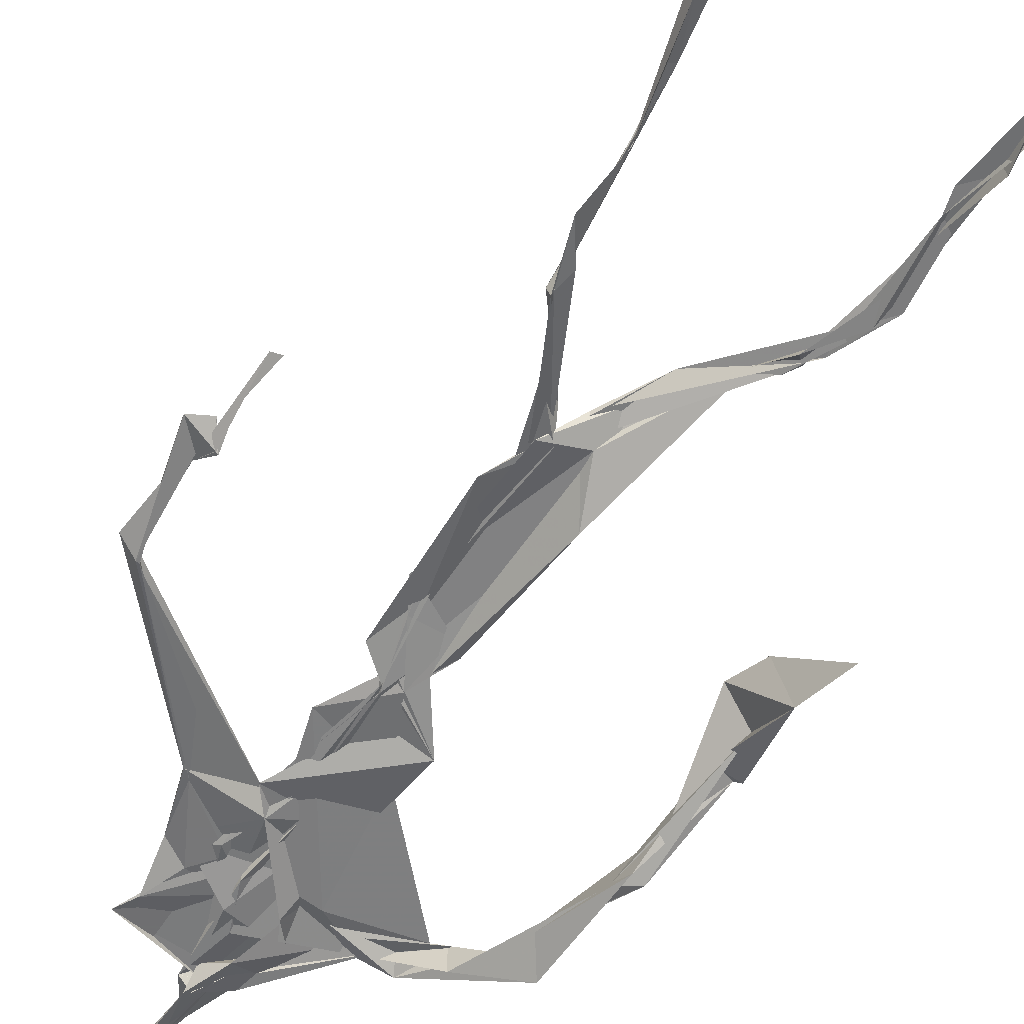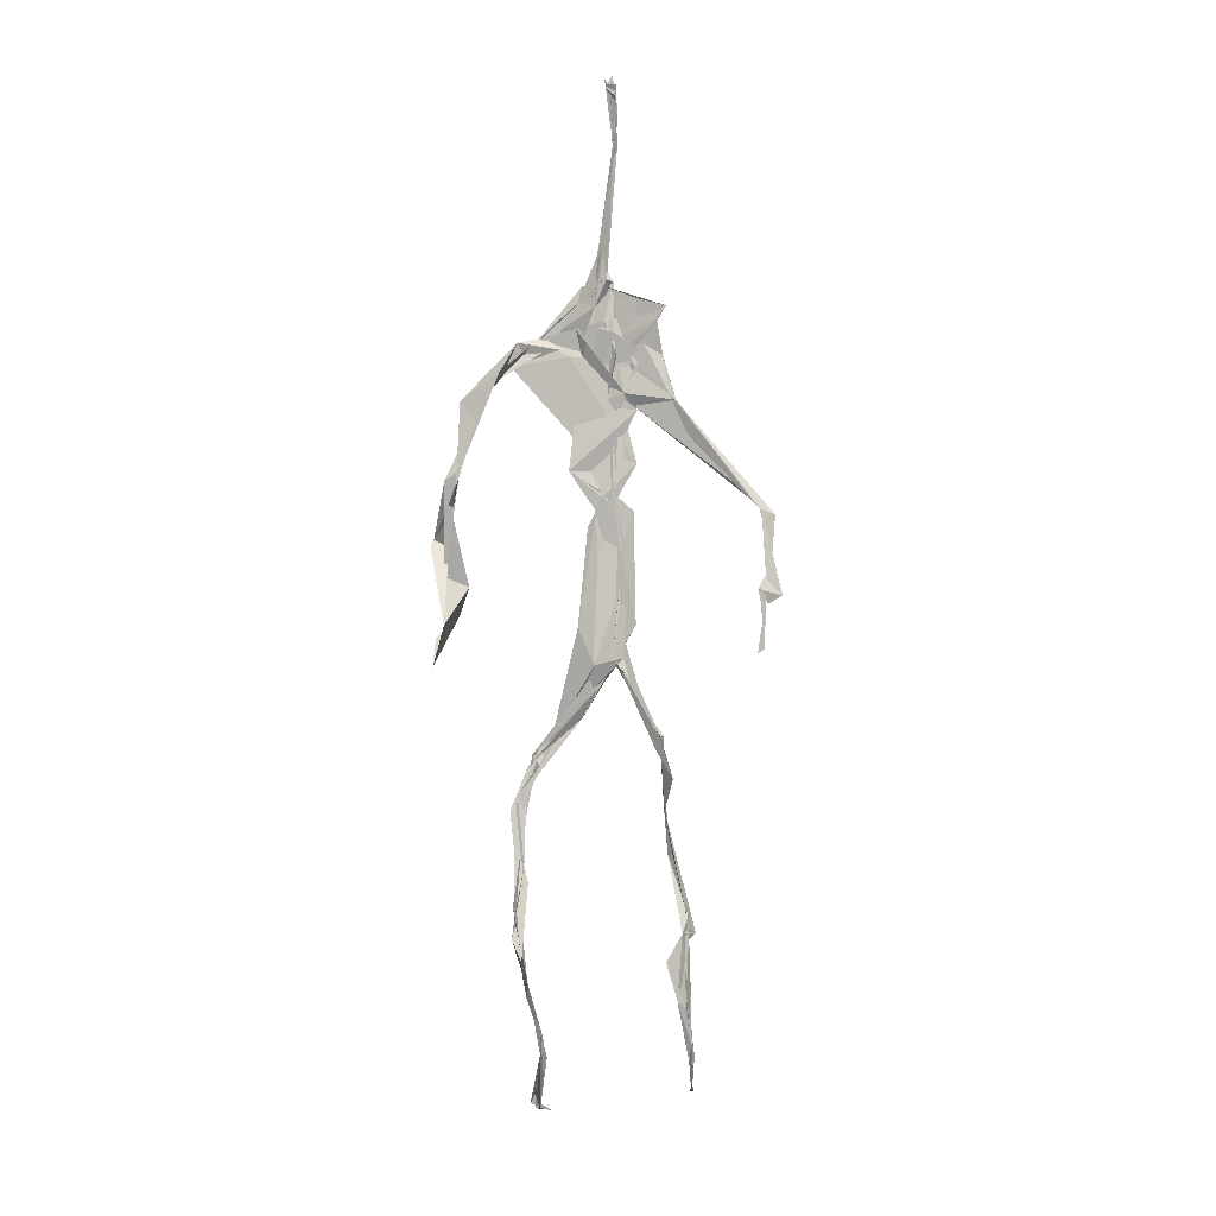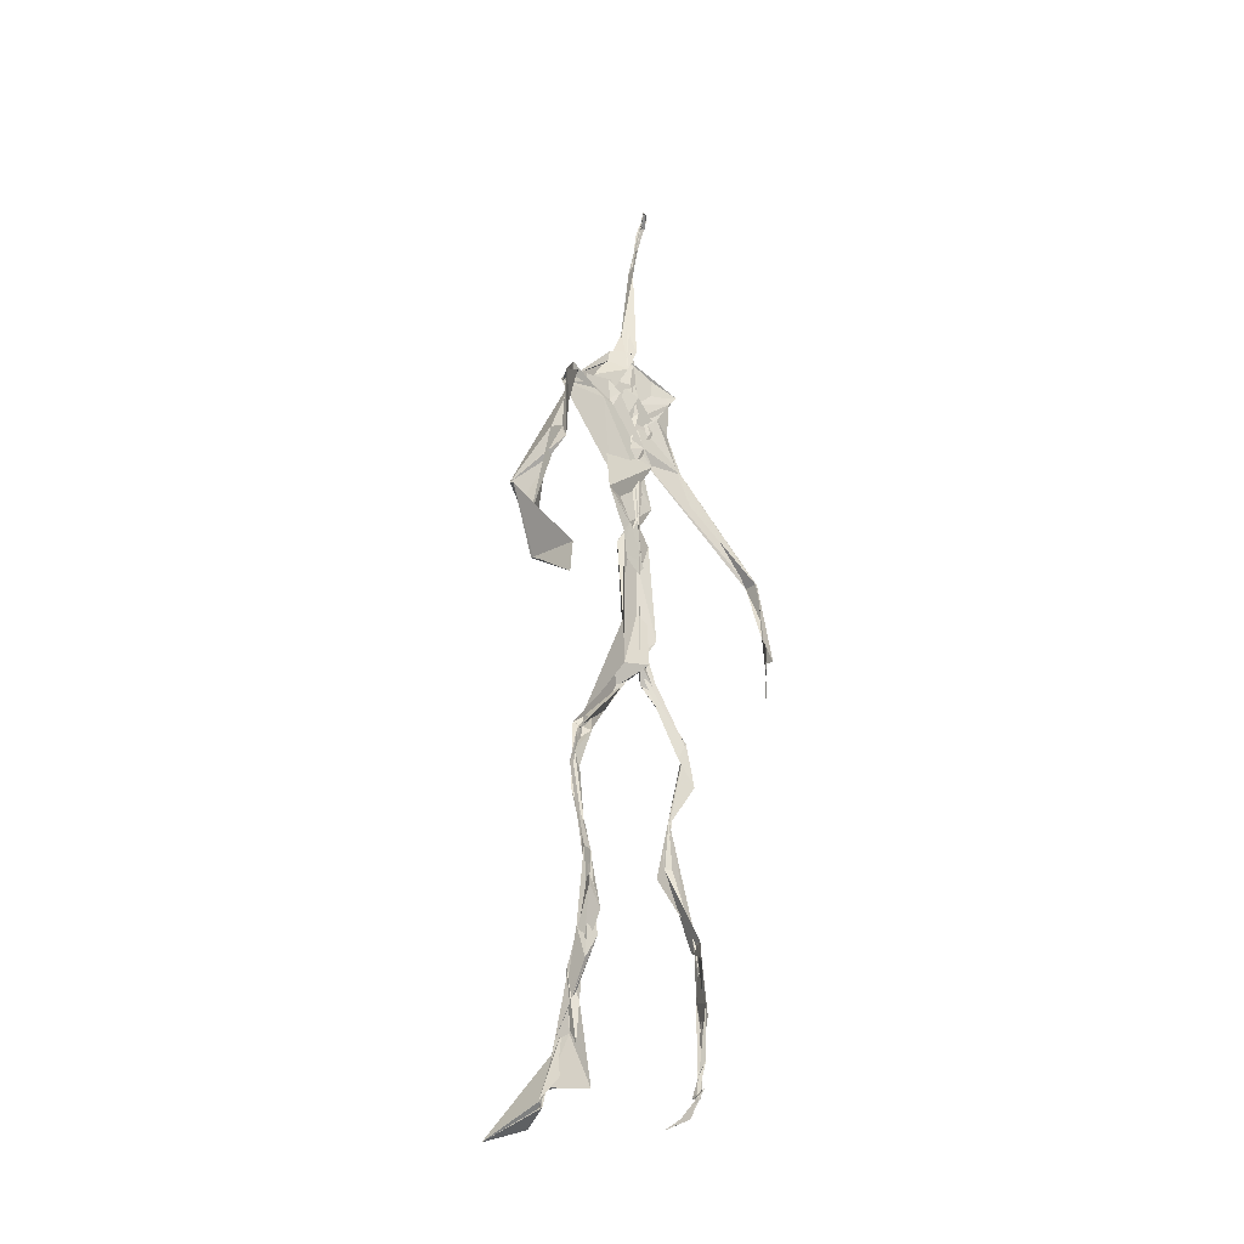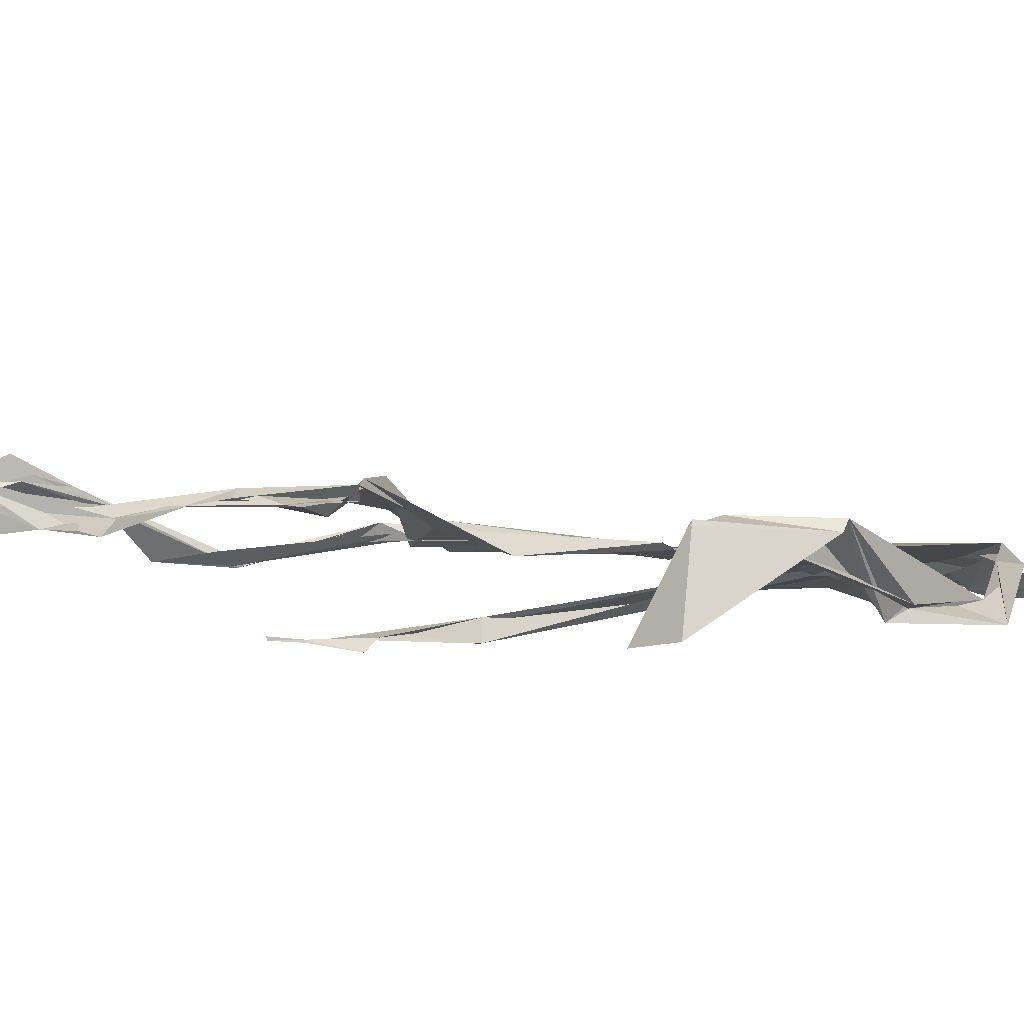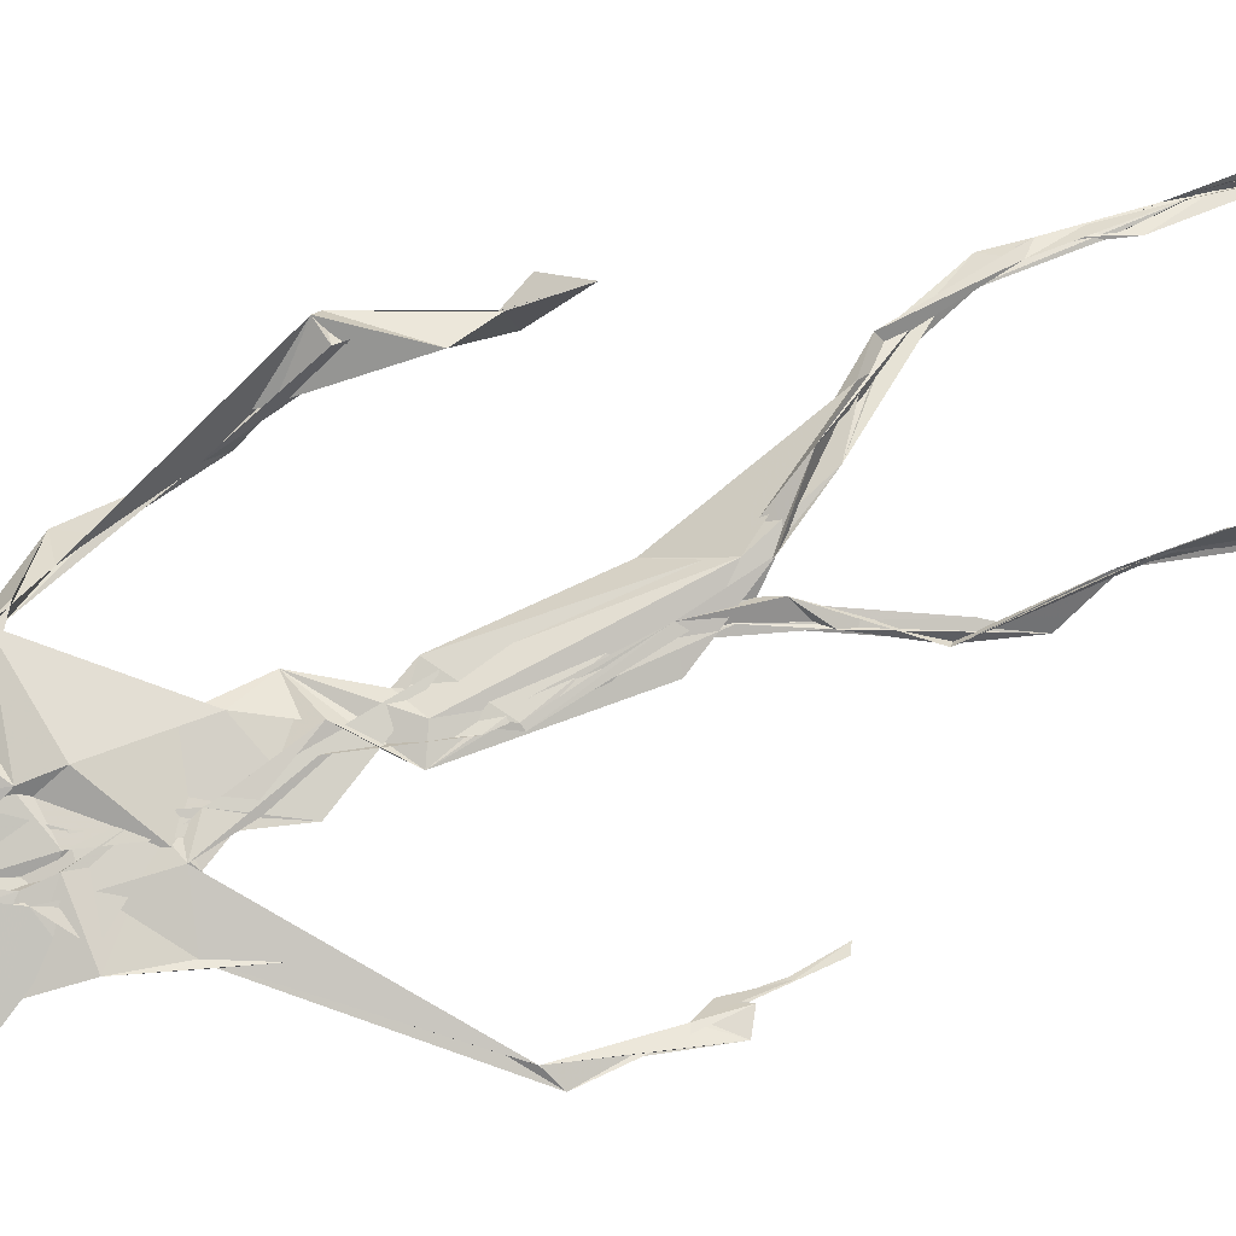
<metadata>
{"format":"obj","ext":"obj","renderer":"f3d","projection":"perspective","resolution":1024,"background":"white","views":[{"elev":-60.4,"azim":-31.5,"up":"+Z"},{"elev":0.7,"azim":-173.4,"up":"+Y"},{"elev":-32.2,"azim":132.6,"up":"+Y"},{"elev":-7.8,"azim":52.6,"up":"+Z"},{"elev":76.5,"azim":-112.3,"up":"+Z"}]}
</metadata>
<code>
v 0.4387 0.2333 0.4742
v 0.5505 0.3616 0.4772
v 0.4773 0.5258 0.4871
v 0.5075 0.7318 0.4824
v 0.455 0.6813 0.4851
v 0.3796 0.4515 0.4526
v 0.5699 0.2285 0.4599
v 0.5708 0.3062 0.4771
v 0.5218 0.7242 0.4897
v 0.5193 0.3979 0.4937
v 0.4912 0.4828 0.4861
v 0.4458 0.3533 0.4707
v 0.4937 0.8405 0.4875
v 0.4927 0.699 0.4827
v 0.4755 0.4717 0.4808
v 0.5589 0.08692 0.512
v 0.5927 0.6467 0.4634
v 0.452 0.719 0.4772
v 0.4349 0.246 0.4836
v 0.4919 0.4451 0.4851
v 0.5517 0.1564 0.4853
v 0.6245 0.5089 0.4708
v 0.437 0.2485 0.4849
v 0.4935 0.878 0.4793
v 0.49 0.8728 0.4825
v 0.559 0.09893 0.5074
v 0.5806 0.6682 0.4671
v 0.4358 0.186 0.4759
v 0.5543 0.1327 0.5056
v 0.4538 0.3263 0.4886
v 0.5205 0.6129 0.4878
v 0.5021 0.5715 0.4832
v 0.5579 0.3699 0.489
v 0.4952 0.5904 0.4875
v 0.4936 0.6313 0.4871
v 0.5077 0.719 0.4802
v 0.5589 0.2711 0.4718
v 0.5073 0.5418 0.4867
v 0.377 0.5607 0.4587
v 0.4325 0.1358 0.4805
v 0.4493 0.2885 0.5059
v 0.5611 0.3595 0.4818
v 0.498 0.7418 0.4797
v 0.5689 0.2599 0.4662
v 0.4936 0.8362 0.4925
v 0.4592 0.7088 0.4789
v 0.4814 0.5394 0.488
v 0.5282 0.5916 0.4814
v 0.4345 0.1377 0.4829
v 0.4901 0.8796 0.4766
v 0.5339 0.6954 0.4922
v 0.5587 0.08615 0.5114
v 0.5288 0.6814 0.4874
v 0.4927 0.5533 0.4888
v 0.5581 0.1948 0.4631
v 0.4335 0.122 0.4823
v 0.5619 0.2117 0.457
v 0.433 0.1902 0.4838
v 0.4316 0.1263 0.4811
v 0.4492 0.6503 0.4811
v 0.4318 0.1068 0.4926
v 0.4929 0.4676 0.487
v 0.4341 0.2361 0.4818
v 0.4939 0.4454 0.481
v 0.4854 0.6521 0.4839
v 0.4593 0.3747 0.475
v 0.563 0.08997 0.5106
v 0.4767 0.673 0.4843
v 0.4534 0.3864 0.4742
v 0.4901 0.8899 0.474
v 0.4854 0.4459 0.4794
v 0.4556 0.3862 0.4698
v 0.4318 0.1464 0.4768
v 0.5691 0.6922 0.4832
v 0.5201 0.4698 0.4743
v 0.4844 0.6942 0.4873
v 0.4558 0.3842 0.4705
v 0.3777 0.562 0.4699
v 0.3732 0.4961 0.4541
v 0.5566 0.08335 0.5208
v 0.5438 0.6982 0.4941
v 0.4304 0.1199 0.4831
v 0.3779 0.4994 0.4511
v 0.5221 0.6847 0.4912
v 0.5521 0.1367 0.5033
v 0.5654 0.253 0.4703
v 0.4779 0.5605 0.4862
v 0.4927 0.5729 0.4832
v 0.4503 0.2127 0.4634
v 0.4366 0.1931 0.4744
v 0.4892 0.6458 0.4861
v 0.4983 0.8861 0.469
v 0.5062 0.729 0.4883
v 0.3789 0.5611 0.4587
v 0.5537 0.6953 0.4913
v 0.4867 0.4307 0.4878
v 0.5051 0.5841 0.4889
v 0.4692 0.6898 0.4833
v 0.436 0.1025 0.5132
v 0.4969 0.8731 0.4805
v 0.4876 0.5189 0.4873
v 0.4366 0.6206 0.4795
v 0.5622 0.2843 0.473
v 0.4988 0.6471 0.4867
v 0.4318 0.1132 0.4877
v 0.4326 0.1191 0.4855
v 0.4974 0.6781 0.4877
v 0.5059 0.7347 0.4914
v 0.4911 0.8808 0.4758
v 0.4933 0.8968 0.475
v 0.4826 0.527 0.4869
v 0.4638 0.6794 0.4853
v 0.6086 0.6444 0.4517
v 0.5498 0.09276 0.4757
v 0.4941 0.5761 0.483
v 0.4936 0.5645 0.4848
v 0.5679 0.338 0.477
v 0.5581 0.0988 0.51
v 0.5603 0.1779 0.4893
v 0.4939 0.7394 0.4867
v 0.367 0.5568 0.4658
v 0.5832 0.6634 0.4805
v 0.4355 0.1765 0.4711
v 0.4297 0.2315 0.4907
v 0.4989 0.8928 0.4693
v 0.4931 0.8274 0.4915
v 0.4545 0.33 0.489
v 0.501 0.7405 0.4803
v 0.4851 0.4492 0.4842
v 0.5492 0.07887 0.5341
v 0.5001 0.4289 0.4904
v 0.4938 0.8858 0.4756
v 0.5517 0.3751 0.4839
v 0.5282 0.709 0.49
v 0.559 0.6887 0.4894
v 0.452 0.2916 0.4955
v 0.5653 0.2039 0.4759
v 0.5212 0.6658 0.4946
v 0.618 0.4718 0.4332
v 0.3611 0.495 0.4578
v 0.5008 0.7087 0.4842
v 0.6229 0.5359 0.4823
v 0.5271 0.4042 0.4989
v 0.5494 0.1185 0.4887
v 0.637 0.5339 0.4765
v 0.4348 0.1365 0.4807
v 0.4317 0.1497 0.4794
v 0.5499 0.1265 0.5117
v 0.6288 0.4621 0.4567
v 0.5647 0.0729 0.5618
v 0.4345 0.1044 0.5036
v 0.6353 0.5383 0.4822
v 0.6093 0.5914 0.4545
v 0.6139 0.4803 0.4794
v 0.5103 0.739 0.4881
v 0.4752 0.5974 0.485
v 0.3739 0.5109 0.4582
v 0.4917 0.6837 0.4835
v 0.4781 0.6424 0.4879
v 0.4948 0.8864 0.4749
v 0.3794 0.5001 0.4508
v 0.4421 0.1823 0.4675
v 0.43 0.1343 0.4871
v 0.5753 0.6738 0.49
v 0.4507 0.2976 0.4985
v 0.3748 0.4541 0.455
v 0.4904 0.6954 0.4873
v 0.431 0.1211 0.4912
v 0.4527 0.3159 0.4948
v 0.4805 0.5266 0.488
v 0.4651 0.7228 0.4818
v 0.569 0.2535 0.4594
v 0.5638 0.3132 0.4821
v 0.5593 0.1747 0.4896
v 0.4914 0.8418 0.4905
v 0.4748 0.6391 0.4842
v 0.5433 0.3827 0.4941
v 0.5512 0.1443 0.4995
v 0.5073 0.5604 0.4851
v 0.3744 0.4739 0.455
v 0.6073 0.5011 0.4835
v 0.6256 0.4401 0.4281
v 0.3718 0.4887 0.4564
v 0.4324 0.1262 0.4778
v 0.5595 0.0917 0.5108
v 0.5193 0.736 0.49
v 0.5738 0.3265 0.4762
v 0.6138 0.4787 0.477
v 0.5513 0.1355 0.4947
v 0.4818 0.6775 0.486
v 0.5603 0.1812 0.4722
v 0.6115 0.5774 0.4478
v 0.5043 0.4395 0.4882
v 0.6215 0.5834 0.4544
v 0.5139 0.5483 0.4865
v 0.4325 0.1187 0.4849
v 0.4933 0.8794 0.478
v 0.5146 0.6914 0.4823
v 0.4717 0.4193 0.4808
v 0.4985 0.888 0.4687
v 0.5084 0.4401 0.4839
v 0.4336 0.1152 0.486
v 0.4983 0.8859 0.4709
v 0.4445 0.6462 0.4802
v 0.5031 0.6739 0.4875
v 0.5676 0.2478 0.4611
v 0.5065 0.7609 0.4886
v 0.4909 0.6809 0.4879
v 0.4982 0.7307 0.4876
f 23 165 30
f 135 74 122
f 174 29 55
f 6 166 180
f 97 87 48
f 108 43 155
f 32 116 195
f 151 61 184
f 128 51 120
f 27 95 122
f 119 144 21
f 133 187 173
f 49 196 73
f 156 53 31
f 101 88 47
f 48 176 97
f 31 48 116
f 112 205 14
f 1 19 58
f 97 91 88
f 153 22 194
f 59 61 40
f 64 129 199
f 69 169 136
f 128 120 207
f 17 194 152
f 17 113 74
f 190 159 68
f 90 23 28
f 180 166 83
f 81 84 74
f 80 148 150
f 179 75 195
f 160 109 203
f 11 129 47
f 127 136 124
f 107 95 53
f 99 151 105
f 191 172 55
f 25 207 45
f 149 182 154
f 35 115 159
f 94 78 60
f 118 52 26
f 68 159 91
f 22 142 139
f 14 205 134
f 38 32 3
f 53 156 107
f 100 160 70
f 208 46 167
f 201 170 195
f 110 126 25
f 173 8 33
f 39 121 183
f 85 67 178
f 39 183 140
f 3 170 62
f 39 204 121
f 131 10 15
f 117 8 103
f 142 22 153
f 181 188 145
f 169 165 19
f 140 161 157
f 155 13 45
f 99 105 61
f 195 116 179
f 57 178 119
f 177 193 33
f 83 79 161
f 160 203 70
f 97 88 87
f 118 67 16
f 171 93 167
f 12 77 30
f 178 67 144
f 62 71 131
f 62 20 3
f 166 79 83
f 208 104 65
f 39 94 204
f 207 120 4
f 21 7 119
f 171 46 18
f 47 88 34
f 94 140 78
f 44 57 37
f 147 90 40
f 121 159 78
f 93 4 120
f 134 84 36
f 43 175 13
f 119 7 57
f 11 66 129
f 55 29 148
f 189 21 114
f 12 30 72
f 125 50 132
f 20 66 11
f 54 48 87
f 89 124 1
f 155 45 4
f 195 75 201
f 109 92 197
f 137 85 57
f 105 151 196
f 120 158 167
f 155 43 13
f 44 8 173
f 145 152 181
f 205 176 198
f 26 114 118
f 154 182 139
f 66 77 12
f 187 10 42
f 203 197 70
f 26 185 29
f 96 69 77
f 186 128 9
f 70 200 24
f 1 124 136
f 175 100 70
f 152 192 17
f 80 16 85
f 200 50 24
f 56 184 61
f 161 79 180
f 89 1 162
f 37 57 7
f 81 135 9
f 131 42 10
f 47 129 101
f 80 85 148
f 46 5 98
f 49 73 58
f 8 37 103
f 46 98 18
f 201 177 143
f 202 59 163
f 163 59 40
f 69 96 72
f 78 140 157
f 17 74 164
f 162 146 123
f 185 150 148
f 181 152 194
f 197 200 70
f 169 72 165
f 158 107 104
f 111 3 11
f 187 42 86
f 68 76 190
f 53 164 31
f 69 136 127
f 152 145 142
f 23 63 28
f 163 40 28
f 29 174 189
f 116 32 31
f 190 98 60
f 98 76 18
f 24 125 13
f 25 92 110
f 58 162 1
f 49 58 147
f 66 20 77
f 197 203 109
f 166 6 79
f 142 145 139
f 43 36 126
f 132 50 92
f 74 113 122
f 204 65 159
f 83 183 157
f 175 43 126
f 4 45 207
f 65 204 5
f 141 158 120
f 10 187 133
f 159 88 91
f 174 21 189
f 108 18 76
f 209 76 14
f 94 102 204
f 106 82 202
f 193 10 33
f 105 147 40
f 194 22 181
f 200 197 50
f 3 32 170
f 196 147 105
f 62 15 87
f 147 58 90
f 83 157 180
f 68 91 112
f 160 100 126
f 180 79 6
f 89 162 123
f 137 57 44
f 101 62 87
f 75 179 193
f 155 93 171
f 36 84 81
f 134 209 14
f 199 12 72
f 41 63 23
f 109 160 110
f 82 146 168
f 192 142 153
f 114 144 118
f 46 171 167
f 16 150 52
f 61 151 99
f 38 111 115
f 135 81 74
f 121 204 159
f 73 146 162
f 55 172 86
f 136 169 19
f 73 162 58
f 45 132 25
f 164 27 17
f 112 91 205
f 35 104 156
f 77 62 96
f 170 32 195
f 176 205 91
f 201 71 170
f 117 2 8
f 51 128 186
f 13 175 24
f 16 67 85
f 143 131 71
f 28 40 90
f 29 189 26
f 32 38 156
f 59 56 61
f 138 31 164
f 159 190 60
f 133 173 33
f 167 158 208
f 186 9 135
f 62 101 64
f 152 142 192
f 164 74 84
f 103 86 42
f 121 78 157
f 132 92 25
f 23 30 41
f 13 125 45
f 4 93 155
f 188 181 139
f 169 69 72
f 202 163 106
f 62 170 71
f 89 28 63
f 202 56 59
f 107 141 95
f 189 114 26
f 137 44 191
f 7 21 174
f 46 208 5
f 104 107 156
f 139 182 188
f 64 101 129
f 207 36 9
f 154 145 188
f 43 209 36
f 146 82 106
f 157 183 121
f 123 28 89
f 172 44 173
f 151 184 196
f 63 124 89
f 24 175 70
f 106 163 123
f 54 193 179
f 122 113 27
f 165 72 30
f 138 176 48
f 168 146 73
f 95 51 122
f 35 159 65
f 138 84 198
f 136 19 1
f 84 138 164
f 64 96 62
f 22 139 181
f 172 173 86
f 77 69 127
f 35 156 38
f 55 148 191
f 177 75 193
f 15 10 193
f 65 104 35
f 185 26 52
f 106 123 146
f 93 120 167
f 12 199 129
f 165 23 19
f 88 101 87
f 190 76 98
f 209 108 76
f 117 42 143
f 102 94 60
f 183 161 140
f 48 54 179
f 207 9 128
f 154 139 145
f 90 58 19
f 171 18 155
f 31 138 48
f 105 40 61
f 133 33 10
f 209 134 36
f 164 95 27
f 30 77 127
f 179 116 48
f 193 54 15
f 29 185 148
f 68 112 76
f 100 175 126
f 115 111 47
f 149 154 188
f 47 111 11
f 197 92 50
f 9 36 81
f 192 113 17
f 184 56 168
f 37 8 44
f 156 31 32
f 16 52 118
f 130 52 150
f 201 75 177
f 97 176 91
f 3 111 38
f 120 51 141
f 55 206 174
f 17 27 194
f 2 33 8
f 108 155 18
f 83 161 183
f 143 71 201
f 39 140 94
f 53 95 164
f 30 127 41
f 172 191 44
f 66 12 129
f 168 73 196
f 37 7 103
f 207 25 126
f 113 153 27
f 177 33 2
f 62 131 15
f 174 206 7
f 113 192 153
f 95 141 51
f 122 51 135
f 143 177 2
f 20 62 77
f 20 11 3
f 34 88 159
f 117 103 42
f 34 159 115
f 28 123 163
f 206 86 103
f 102 5 204
f 60 78 159
f 207 126 36
f 206 103 7
f 150 185 130
f 15 54 87
f 148 85 191
f 173 187 86
f 52 130 185
f 119 178 144
f 49 147 196
f 178 57 85
f 144 114 21
f 158 141 107
f 124 63 127
f 196 184 168
f 35 38 115
f 202 82 56
f 2 117 143
f 138 198 176
f 110 160 126
f 132 45 125
f 209 43 108
f 131 143 42
f 208 158 104
f 188 182 149
f 80 150 16
f 186 135 51
f 199 96 64
f 5 60 98
f 41 127 63
f 72 96 199
f 125 24 50
f 90 19 23
f 67 118 144
f 112 14 76
f 109 110 92
f 168 56 82
f 84 134 198
f 206 55 86
f 205 198 134
f 102 60 5
f 137 191 85
f 194 27 153
f 161 180 157
f 47 34 115
f 65 5 208

</code>
